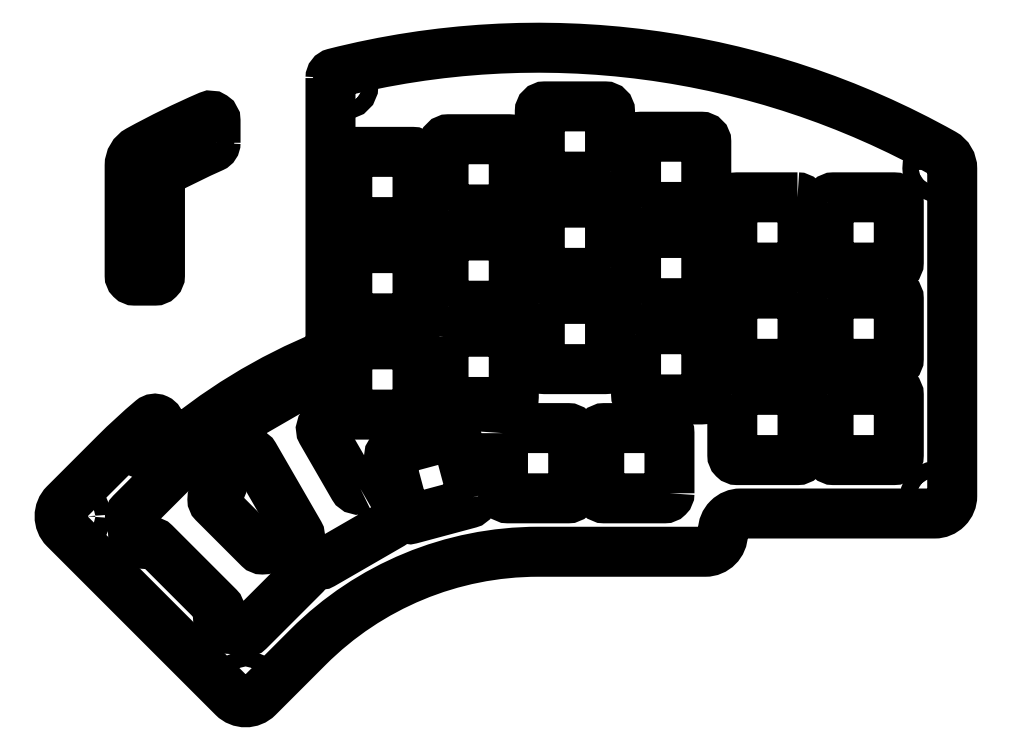
<metadata>
{"format":"dxf","ext":"dxf","renderer":"ezdxf+matplotlib","layout":"modelspace","background":"white","min_lineweight":24,"dpi":150}
</metadata>
<code>
0
SECTION
2
ENTITIES
0
CIRCLE
8
0
10
-112
20
57.25
30
0
40
1.6
210
0
220
-0
230
1
0
CIRCLE
8
0
10
-123.2
20
31.57
30
0
40
1.6
210
0
220
-0
230
1
0
LWPOLYLINE
8
0
90
12
70
1
43
0
10
-109.2
20
55.85
42
-0.296
10
-109.8
20
54.94
42
0.01739
10
-119.7
20
50.11
42
0.2772
10
-120.2
20
49.23
10
-120.2
20
29.57
42
-0.4142
10
-121.2
20
28.57
10
-125.2
20
28.57
42
-0.4142
10
-126.2
20
29.57
10
-126.2
20
51.31
42
-0.2736
10
-124.4
20
54.38
42
-0.0234
10
-110.6
20
61.14
42
-0.5397
10
-109.2
20
60.22
0
CIRCLE
8
0
10
33.26
20
50.8
30
0
40
1.6
210
0
220
-0
230
1
0
CIRCLE
8
0
10
-123.2
20
-4.226
30
0
40
1.6
210
0
220
-0
230
1
0
CIRCLE
8
0
10
-103.3
20
-51.16
30
0
40
1.6
210
0
220
-0
230
1
0
CIRCLE
8
0
10
-136.4
20
-18.08
30
0
40
1.6
210
0
220
-0
230
1
0
CIRCLE
8
0
10
-83.57
20
67.07
30
0
40
1.6
210
0
220
-0
230
1
0
CIRCLE
8
0
10
32.92
20
-13.87
30
0
40
1.6
210
0
220
-0
230
1
0
LWPOLYLINE
8
0
90
28
70
1
43
0
10
-122.5
20
-23.35
42
-0.378
10
-121.2
20
-23.43
10
-108.6
20
-36.03
42
-0.378
10
-108.6
20
-37.35
42
0.378
10
-108.5
20
-38.67
10
-107
20
-40.09
42
0.378
10
-105.7
20
-40.17
42
-0.378
10
-104.4
20
-40.26
10
-104
20
-40.67
42
0.4142
10
-102.6
20
-40.67
10
-91.51
20
-29.61
42
0.4142
10
-91.51
20
-28.19
10
-96.58
20
-23.12
42
0.4142
10
-97.99
20
-23.12
10
-99.23
20
-24.36
42
-0.4142
10
-100.6
20
-24.36
10
-109.6
20
-15.45
42
-0.4142
10
-109.6
20
-14.03
10
-108.3
20
-12.79
42
0.4142
10
-108.3
20
-11.38
10
-113.4
20
-6.307
42
0.4142
10
-114.8
20
-6.307
10
-125.9
20
-17.37
42
0.4142
10
-125.9
20
-18.79
10
-125.5
20
-19.2
42
-0.378
10
-125.4
20
-20.52
42
0.378
10
-125.3
20
-21.84
10
-123.9
20
-23.27
42
0.378
0
LWPOLYLINE
8
0
90
8
70
1
43
0
10
12.1
20
44.05
10
12.1
20
32.15
42
0.4142
10
13.1
20
31.15
10
25
20
31.15
42
0.4142
10
26
20
32.15
10
26
20
44.05
42
0.4142
10
25
20
45.05
10
13.1
20
45.05
42
0.4142
0
LWPOLYLINE
8
0
90
8
70
1
43
0
10
-26
20
17.95
10
-26
20
6.05
42
0.4142
10
-25
20
5.05
10
-13.1
20
5.05
42
0.4142
10
-12.1
20
6.05
10
-12.1
20
17.95
42
0.4142
10
-13.1
20
18.95
10
-25
20
18.95
42
0.4142
0
LWPOLYLINE
8
0
90
8
70
1
43
0
10
-45.05
20
23.95
10
-45.05
20
12.05
42
0.4142
10
-44.05
20
11.05
10
-32.15
20
11.05
42
0.4142
10
-31.15
20
12.05
10
-31.15
20
23.95
42
0.4142
10
-32.15
20
24.95
10
-44.05
20
24.95
42
0.4142
0
LWPOLYLINE
8
0
90
8
70
1
43
0
10
-64.1
20
17.45
10
-64.1
20
5.55
42
0.4142
10
-63.1
20
4.55
10
-51.2
20
4.55
42
0.4142
10
-50.2
20
5.55
10
-50.2
20
17.45
42
0.4142
10
-51.2
20
18.45
10
-63.1
20
18.45
42
0.4142
0
LWPOLYLINE
8
0
90
8
70
1
43
0
10
-83.15
20
14.95
10
-83.15
20
3.05
42
0.4142
10
-82.15
20
2.05
10
-70.25
20
2.05
42
0.4142
10
-69.25
20
3.05
10
-69.25
20
14.95
42
0.4142
10
-70.25
20
15.95
10
-82.15
20
15.95
42
0.4142
0
LWPOLYLINE
8
0
90
8
70
1
43
0
10
-83.15
20
34
10
-83.15
20
22.1
42
0.4142
10
-82.15
20
21.1
10
-70.25
20
21.1
42
0.4142
10
-69.25
20
22.1
10
-69.25
20
34
42
0.4142
10
-70.25
20
35
10
-82.15
20
35
42
0.4142
0
LWPOLYLINE
8
0
90
8
70
1
43
0
10
-63.1
20
23.6
10
-51.2
20
23.6
42
0.4142
10
-50.2
20
24.6
10
-50.2
20
36.5
42
0.4142
10
-51.2
20
37.5
10
-63.1
20
37.5
42
0.4142
10
-64.1
20
36.5
10
-64.1
20
24.6
42
0.4142
0
LWPOLYLINE
8
0
90
8
70
1
43
0
10
-31.15
20
31.1
10
-31.15
20
43
42
0.4142
10
-32.15
20
44
10
-44.05
20
44
42
0.4142
10
-45.05
20
43
10
-45.05
20
31.1
42
0.4142
10
-44.05
20
30.1
10
-32.15
20
30.1
42
0.4142
0
LWPOLYLINE
8
0
90
8
70
1
43
0
10
-25
20
24.1
10
-13.1
20
24.1
42
0.4142
10
-12.1
20
25.1
10
-12.1
20
37
42
0.4142
10
-13.1
20
38
10
-25
20
38
42
0.4142
10
-26
20
37
10
-26
20
25.1
42
0.4142
0
LWPOLYLINE
8
0
90
8
70
1
43
0
10
-6.95
20
5.95
10
-6.95
20
-5.95
42
0.4142
10
-5.95
20
-6.95
10
5.95
20
-6.95
42
0.4142
10
6.95
20
-5.95
10
6.95
20
5.95
42
0.4142
10
5.95
20
6.95
10
-5.95
20
6.95
42
0.4142
0
LWPOLYLINE
8
0
90
8
70
1
43
0
10
12.1
20
25
10
12.1
20
13.1
42
0.4142
10
13.1
20
12.1
10
25
20
12.1
42
0.4142
10
26
20
13.1
10
26
20
25
42
0.4142
10
25
20
26
10
13.1
20
26
42
0.4142
0
LWPOLYLINE
8
0
90
8
70
1
43
0
10
5.95
20
45.05
10
-5.95
20
45.05
42
0.4142
10
-6.95
20
44.05
10
-6.95
20
32.15
42
0.4142
10
-5.95
20
31.15
10
5.95
20
31.15
42
0.4142
10
6.95
20
32.15
10
6.95
20
44.05
42
0.4142
0
LWPOLYLINE
8
0
90
8
70
1
43
0
10
-19.39
20
-13.52
10
-19.39
20
-1.62
42
0.4142
10
-20.39
20
-0.6198
10
-32.29
20
-0.6198
42
0.4142
10
-33.29
20
-1.62
10
-33.29
20
-13.52
42
0.4142
10
-32.29
20
-14.52
10
-20.39
20
-14.52
42
0.4142
0
LWPOLYLINE
8
0
90
8
70
1
43
0
10
-52.34
20
-1.62
10
-52.34
20
-13.52
42
0.4142
10
-51.34
20
-14.52
10
-39.44
20
-14.52
42
0.4142
10
-38.44
20
-13.52
10
-38.44
20
-1.62
42
0.4142
10
-39.44
20
-0.6198
10
-51.34
20
-0.6198
42
0.4142
0
LWPOLYLINE
8
0
90
8
70
1
43
0
10
-58.32
20
-14.31
10
-61.4
20
-2.814
42
0.4142
10
-62.63
20
-2.106
10
-74.12
20
-5.186
42
0.4142
10
-74.83
20
-6.411
10
-71.75
20
-17.91
42
0.4142
10
-70.53
20
-18.61
10
-59.03
20
-15.53
42
0.4142
0
LWPOLYLINE
8
0
90
8
70
1
43
0
10
-83.15
20
53.05
10
-83.15
20
41.15
42
0.4142
10
-82.15
20
40.15
10
-70.25
20
40.15
42
0.4142
10
-69.25
20
41.15
10
-69.25
20
53.05
42
0.4142
10
-70.25
20
54.05
10
-82.15
20
54.05
42
0.4142
0
LWPOLYLINE
8
0
90
8
70
1
43
0
10
-63.1
20
42.65
10
-51.2
20
42.65
42
0.4142
10
-50.2
20
43.65
10
-50.2
20
55.55
42
0.4142
10
-51.2
20
56.55
10
-63.1
20
56.55
42
0.4142
10
-64.1
20
55.55
10
-64.1
20
43.65
42
0.4142
0
LWPOLYLINE
8
0
90
8
70
1
43
0
10
-31.15
20
50.15
10
-31.15
20
62.05
42
0.4142
10
-32.15
20
63.05
10
-44.05
20
63.05
42
0.4142
10
-45.05
20
62.05
10
-45.05
20
50.15
42
0.4142
10
-44.05
20
49.15
10
-32.15
20
49.15
42
0.4142
0
LWPOLYLINE
8
0
90
8
70
1
43
0
10
-25
20
43.15
10
-13.1
20
43.15
42
0.4142
10
-12.1
20
44.15
10
-12.1
20
56.05
42
0.4142
10
-13.1
20
57.05
10
-25
20
57.05
42
0.4142
10
-26
20
56.05
10
-26
20
44.15
42
0.4142
0
LWPOLYLINE
8
0
90
8
70
1
43
0
10
5.95
20
26
10
-5.95
20
26
42
0.4142
10
-6.95
20
25
10
-6.95
20
13.1
42
0.4142
10
-5.95
20
12.1
10
5.95
20
12.1
42
0.4142
10
6.95
20
13.1
10
6.95
20
25
42
0.4142
0
LWPOLYLINE
8
0
90
8
70
1
43
0
10
12.1
20
5.95
10
12.1
20
-5.95
42
0.4142
10
13.1
20
-6.95
10
25
20
-6.95
42
0.4142
10
26
20
-5.95
10
26
20
5.95
42
0.4142
10
25
20
6.95
10
13.1
20
6.95
42
0.4142
0
LWPOLYLINE
8
0
90
23
70
1
43
0
10
-86.48
20
68.66
42
-0.3432
10
-85.72
20
69.63
42
-0.192
10
34.78
20
53.75
42
-0.2715
10
36.57
20
50.69
10
36.58
20
-14.03
42
-0.4142
10
33.07
20
-17.53
10
-5.311
20
-17.53
42
0.4142
10
-8.811
20
-21.03
10
-8.811
20
-21.59
42
-0.4142
10
-12.31
20
-25.09
10
-45.39
20
-25.09
42
0.1989
10
-90.89
20
-43.94
10
-100.8
20
-53.86
42
-0.4142
10
-105.8
20
-53.86
10
-139.1
20
-20.55
42
-0.4142
10
-139.1
20
-15.61
10
-129.1
20
-5.688
42
-0.02086
10
-121.9
20
1.001
42
-0.6384
10
-120.2
20
0.2374
10
-120.2
20
-4.635
42
0.6435
10
-118.6
20
-5.389
42
-0.08337
10
-87.1
20
13.9
42
0.3058
10
-86.48
20
14.83
0
LWPOLYLINE
8
0
90
28
70
1
43
0
10
-80.55
20
-12.64
42
-0.4142
10
-81.92
20
-12.27
10
-88.22
20
-1.359
42
-0.4142
10
-87.85
20
0.006939
10
-86.34
20
0.8819
42
0.4142
10
-85.97
20
2.248
10
-89.56
20
8.462
42
0.4142
10
-90.92
20
8.828
10
-104.5
20
1.003
42
0.4142
10
-104.8
20
-0.3633
10
-104.5
20
-0.8721
42
-0.378
10
-104.8
20
-2.169
42
0.378
10
-105.1
20
-3.466
10
-104.1
20
-5.211
42
0.378
10
-102.8
20
-5.633
42
-0.378
10
-101.6
20
-6.055
10
-92.65
20
-21.48
42
-0.378
10
-92.91
20
-22.77
42
0.378
10
-93.18
20
-24.07
10
-92.18
20
-25.8
42
0.378
10
-90.92
20
-26.22
42
-0.378
10
-89.67
20
-26.64
10
-89.37
20
-27.17
42
0.4142
10
-88
20
-27.53
10
-74.45
20
-19.71
42
0.4142
10
-74.08
20
-18.34
10
-77.67
20
-12.13
42
0.4142
10
-79.04
20
-11.76
0
ENDSEC
0
EOF

</code>
